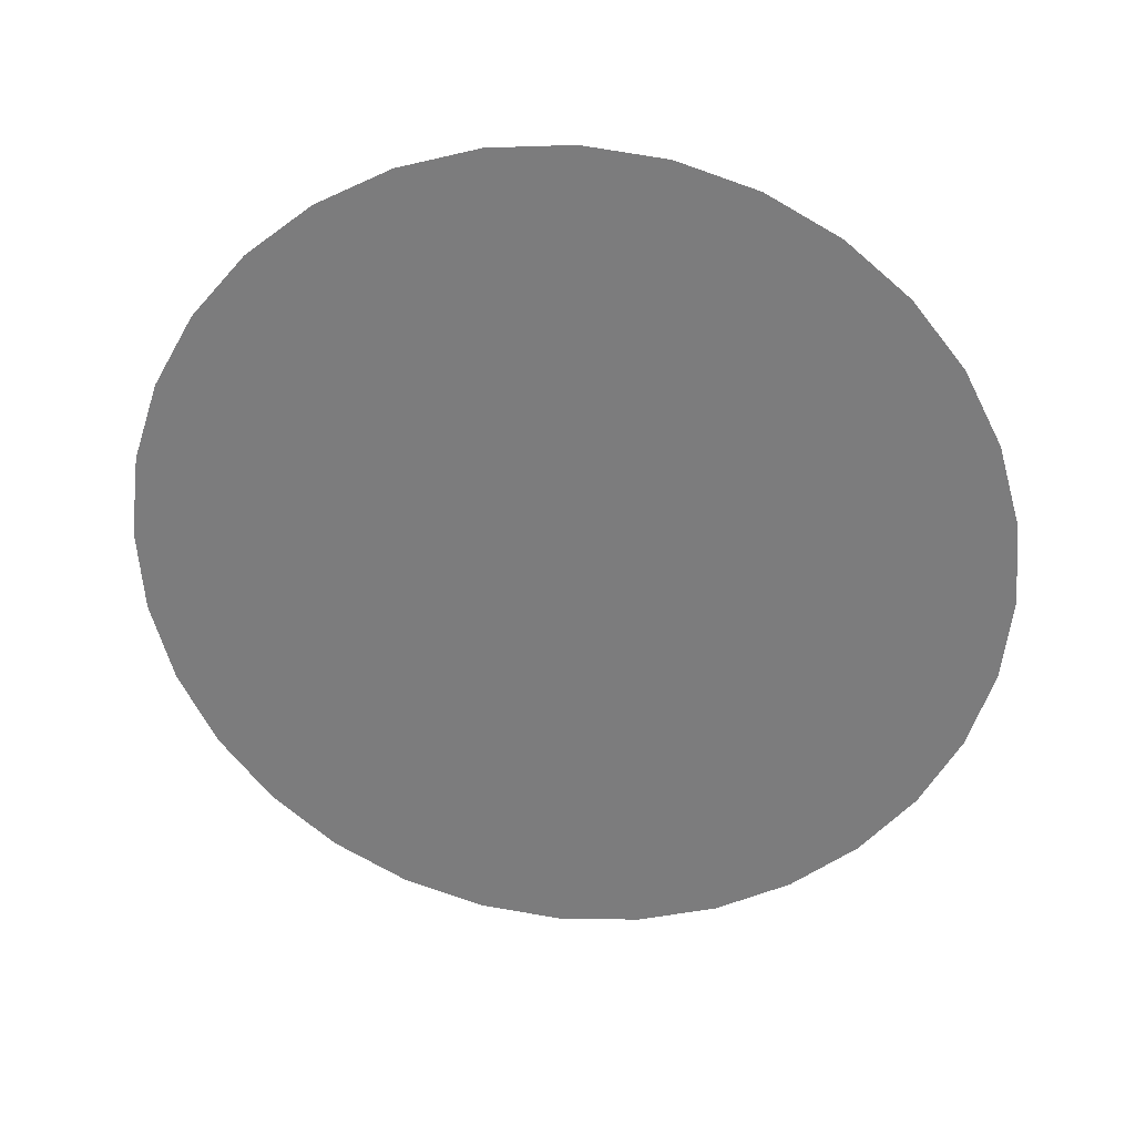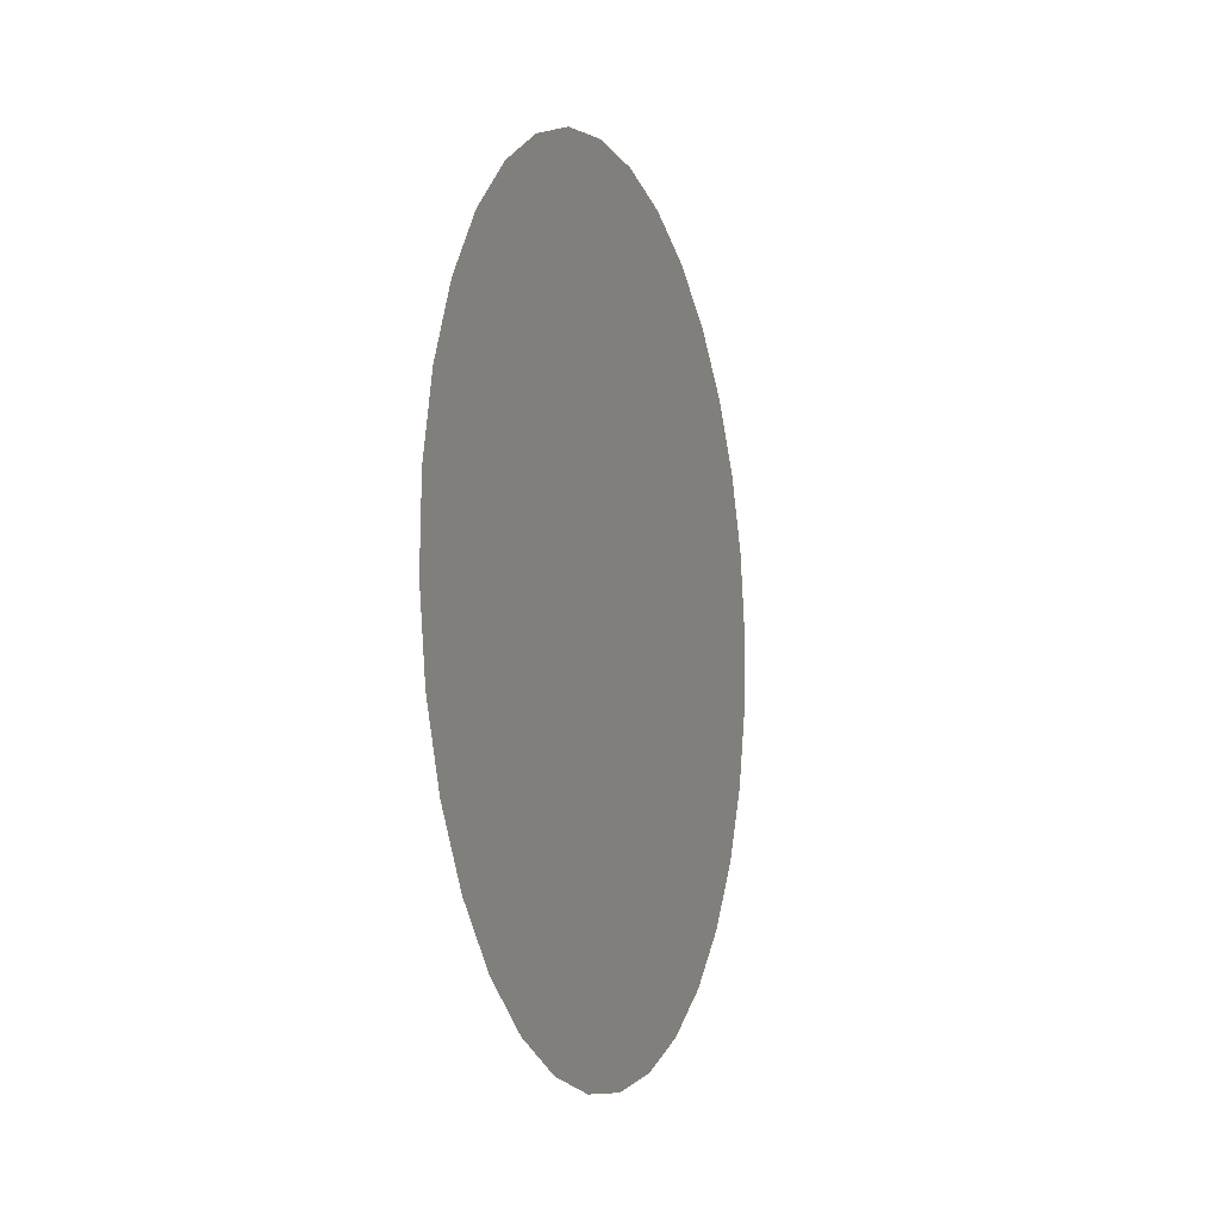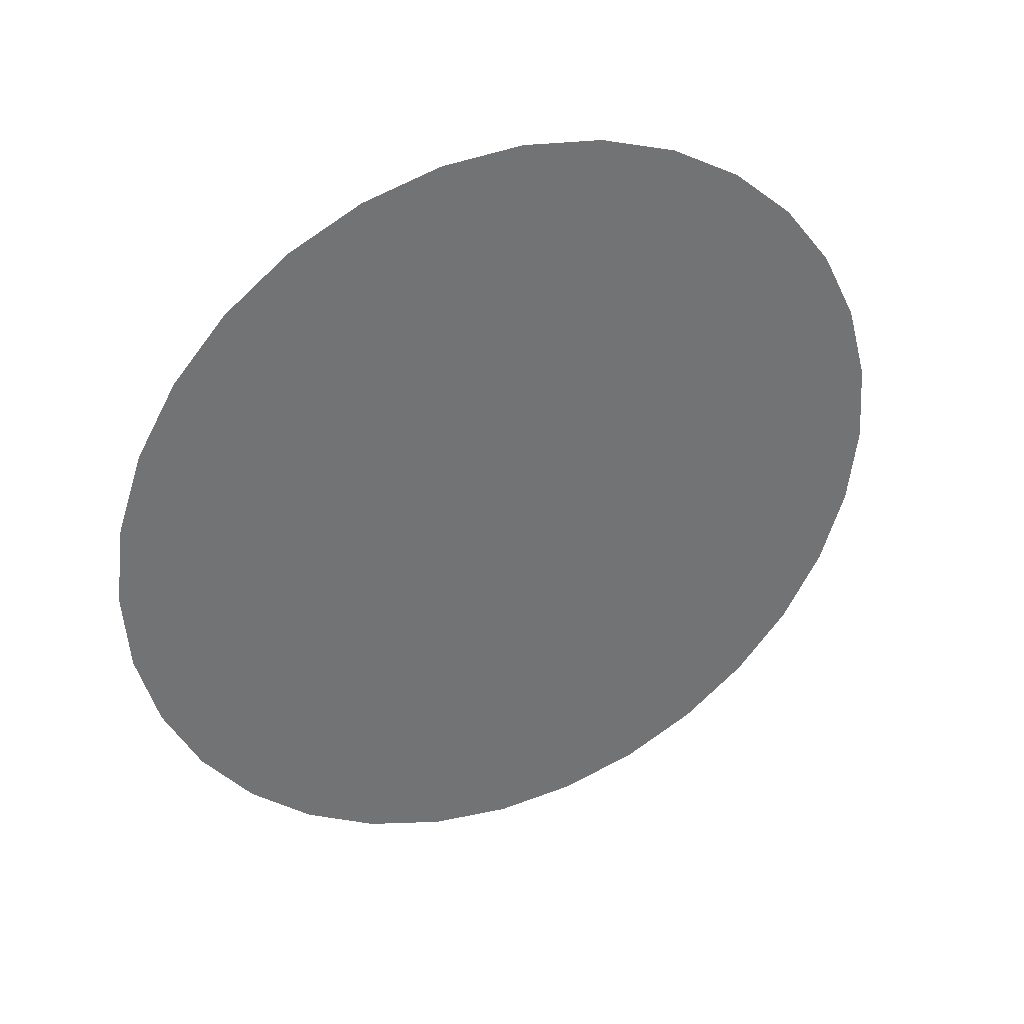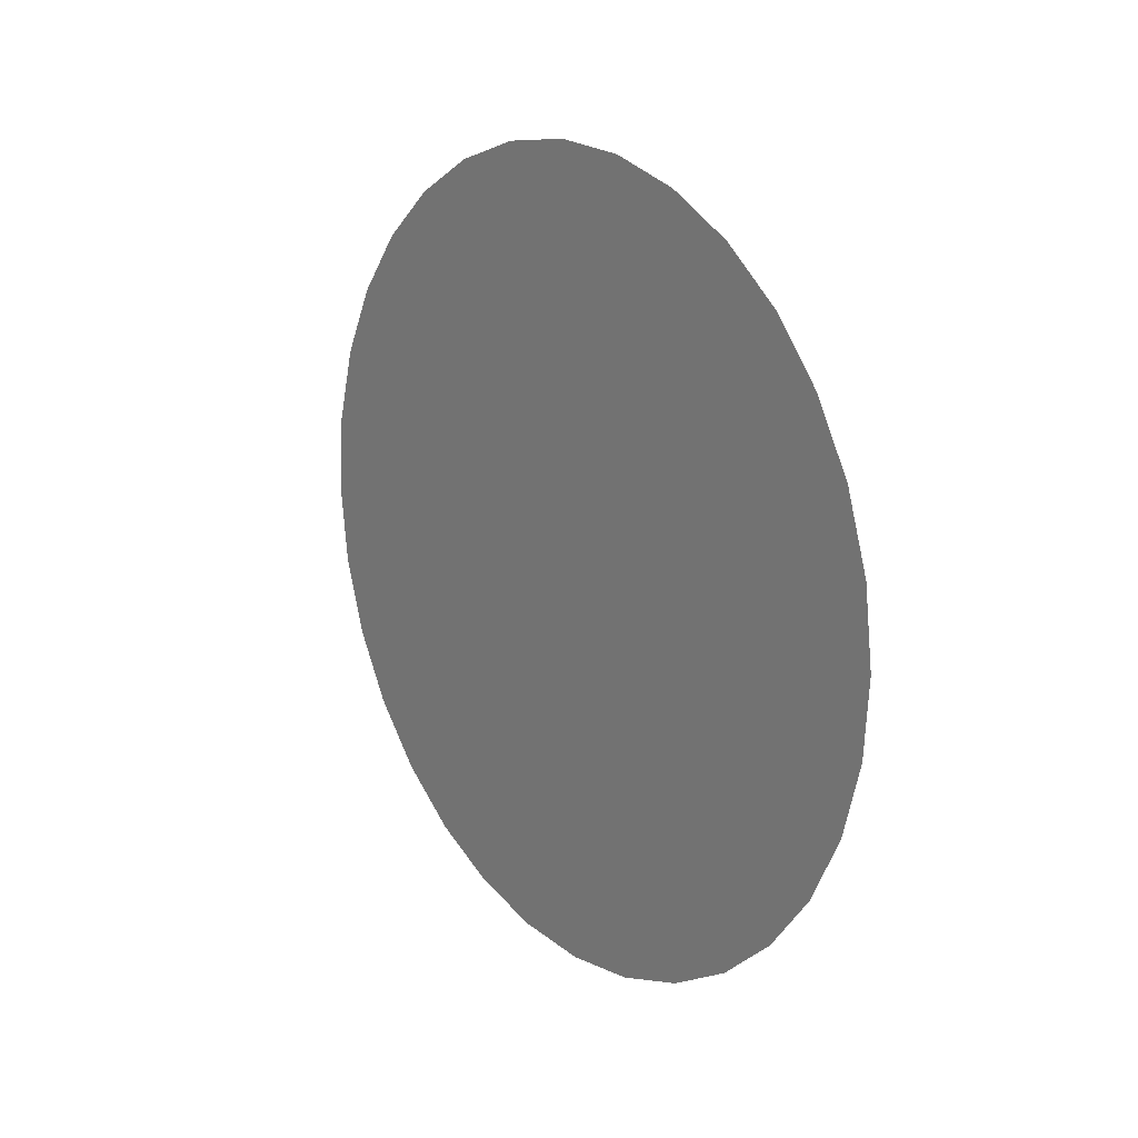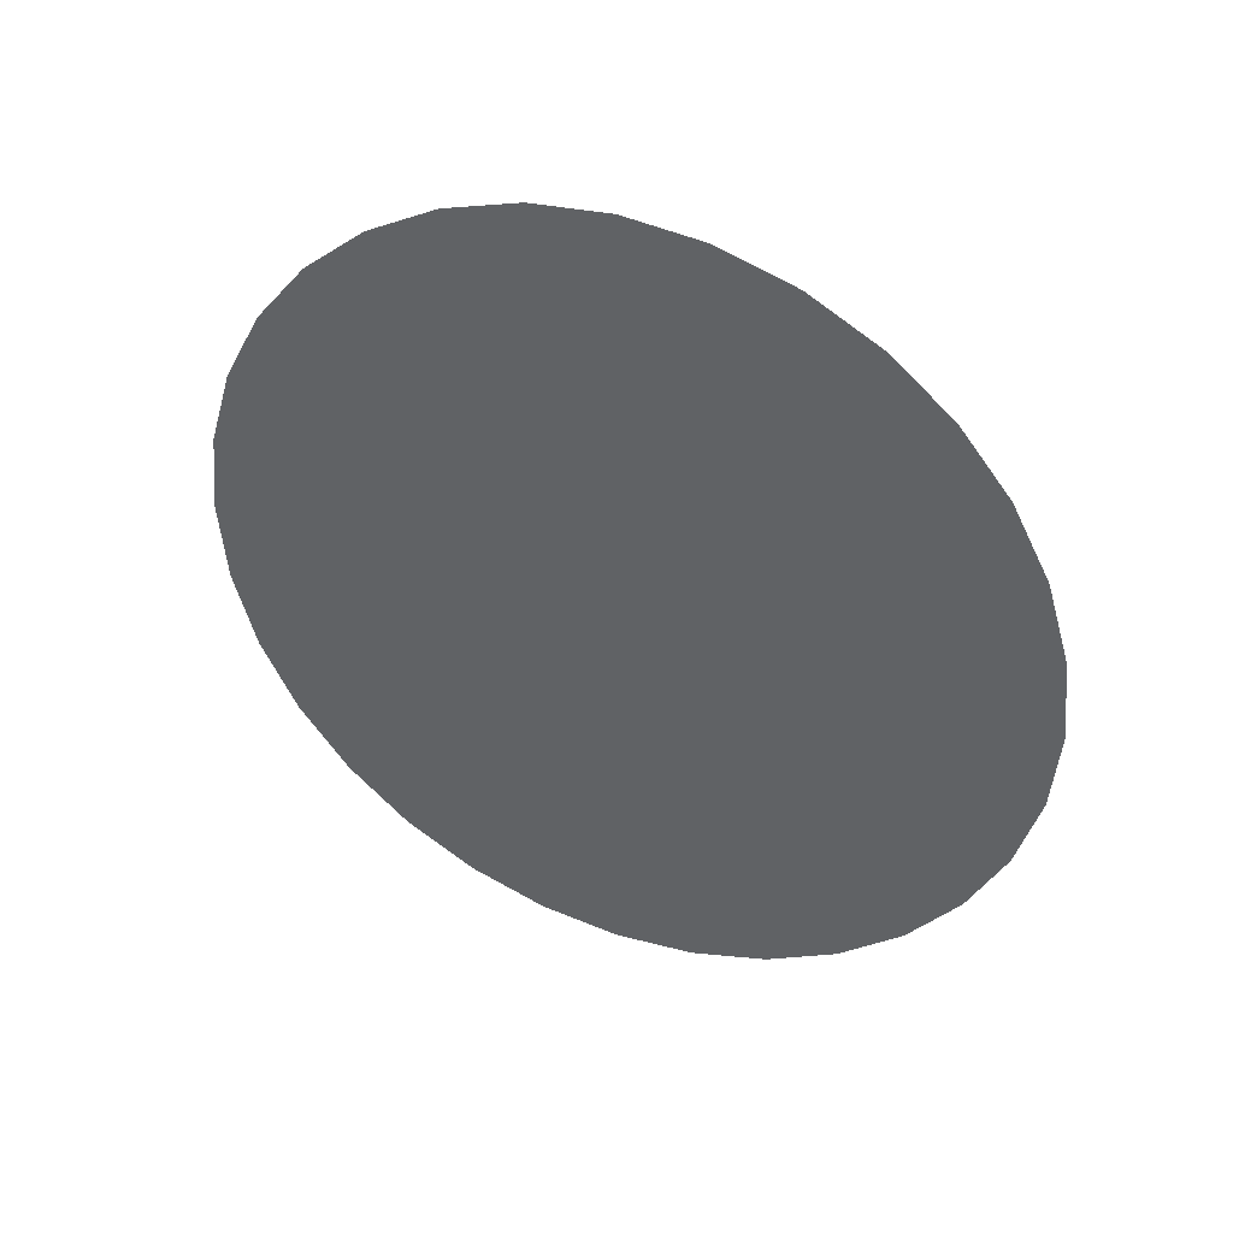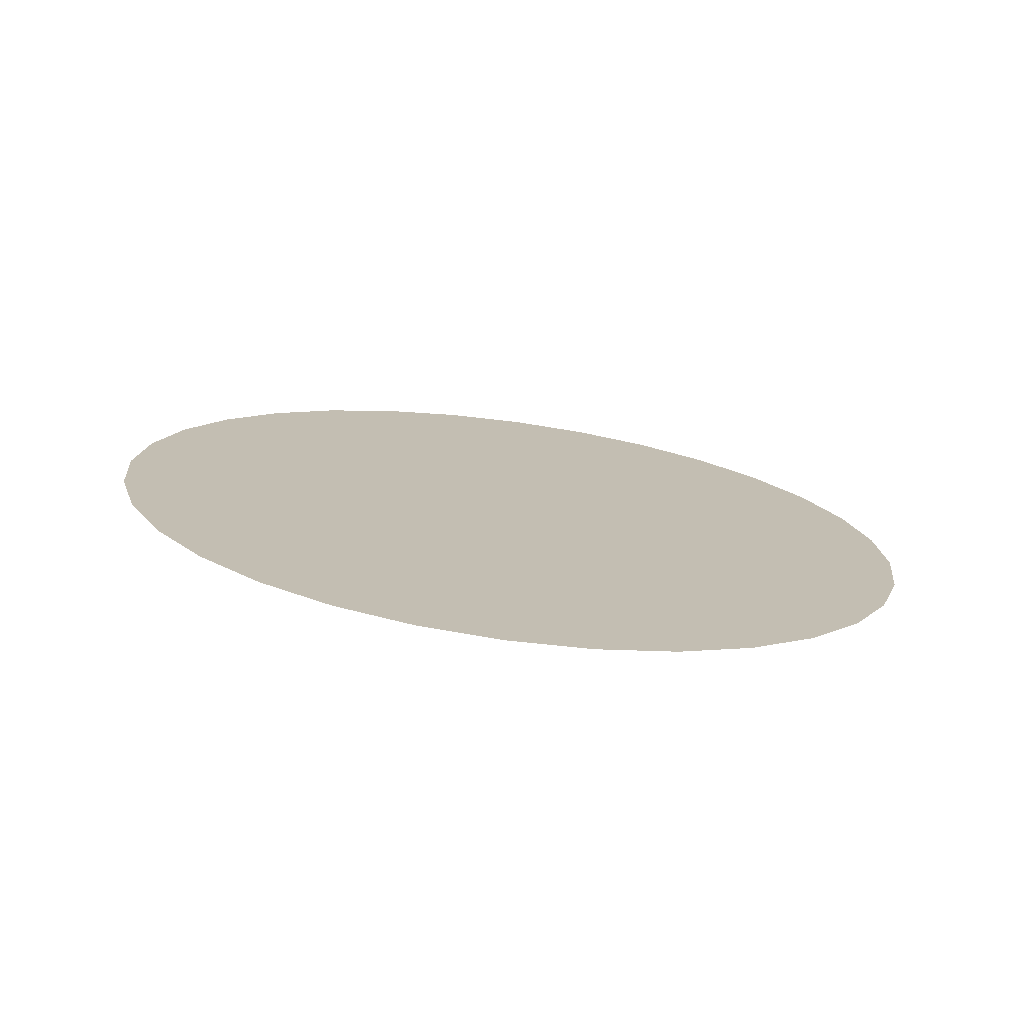
<metadata>
{"format":"obj","ext":"obj","renderer":"f3d","projection":"perspective","resolution":1024,"background":"white","views":[{"elev":49.5,"azim":-84.4,"up":"+Z"},{"elev":74.4,"azim":-178.8,"up":"+Z"},{"elev":56.5,"azim":-116.2,"up":"+Z"},{"elev":14.9,"azim":161.5,"up":"+Y"},{"elev":37.8,"azim":132.3,"up":"+Y"},{"elev":-75.5,"azim":101.4,"up":"+Y"}]}
</metadata>
<code>
o Circle
o Circle
v -8.93 7.689 -2.129
v -8.754 7.972 -1.645
v -8.565 8.149 -1.116
v -8.372 8.214 -0.5648
v -8.182 8.163 -0.01069
v -8.001 7.999 0.5245
v -7.838 7.728 1.02
v -7.697 7.361 1.457
v -7.585 6.911 1.819
v -7.507 6.395 2.092
v -7.464 5.835 2.264
v -7.458 5.251 2.331
v -7.491 4.665 2.288
v -7.56 4.1 2.139
v -7.663 3.579 1.887
v -7.795 3.12 1.544
v -7.953 2.742 1.123
v -8.129 2.458 0.6382
v -8.318 2.281 0.1101
v -8.511 2.217 -0.4416
v -8.701 2.267 -0.9957
v -8.882 2.431 -1.531
v -9.045 2.702 -2.027
v -9.186 3.07 -2.464
v -9.298 3.52 -2.825
v -9.376 4.035 -3.098
v -9.419 4.595 -3.271
v -9.425 5.18 -3.337
v -9.392 5.765 -3.295
v -9.323 6.33 -3.145
v -9.22 6.852 -2.894
v -9.088 7.31 -2.551
f 2 3 4 5 6 7 8 9 10 11 12 13 14 15 16 17 18 19 20 21 22 23 24 25 26 27 28 29 30 31 32 1

</code>
